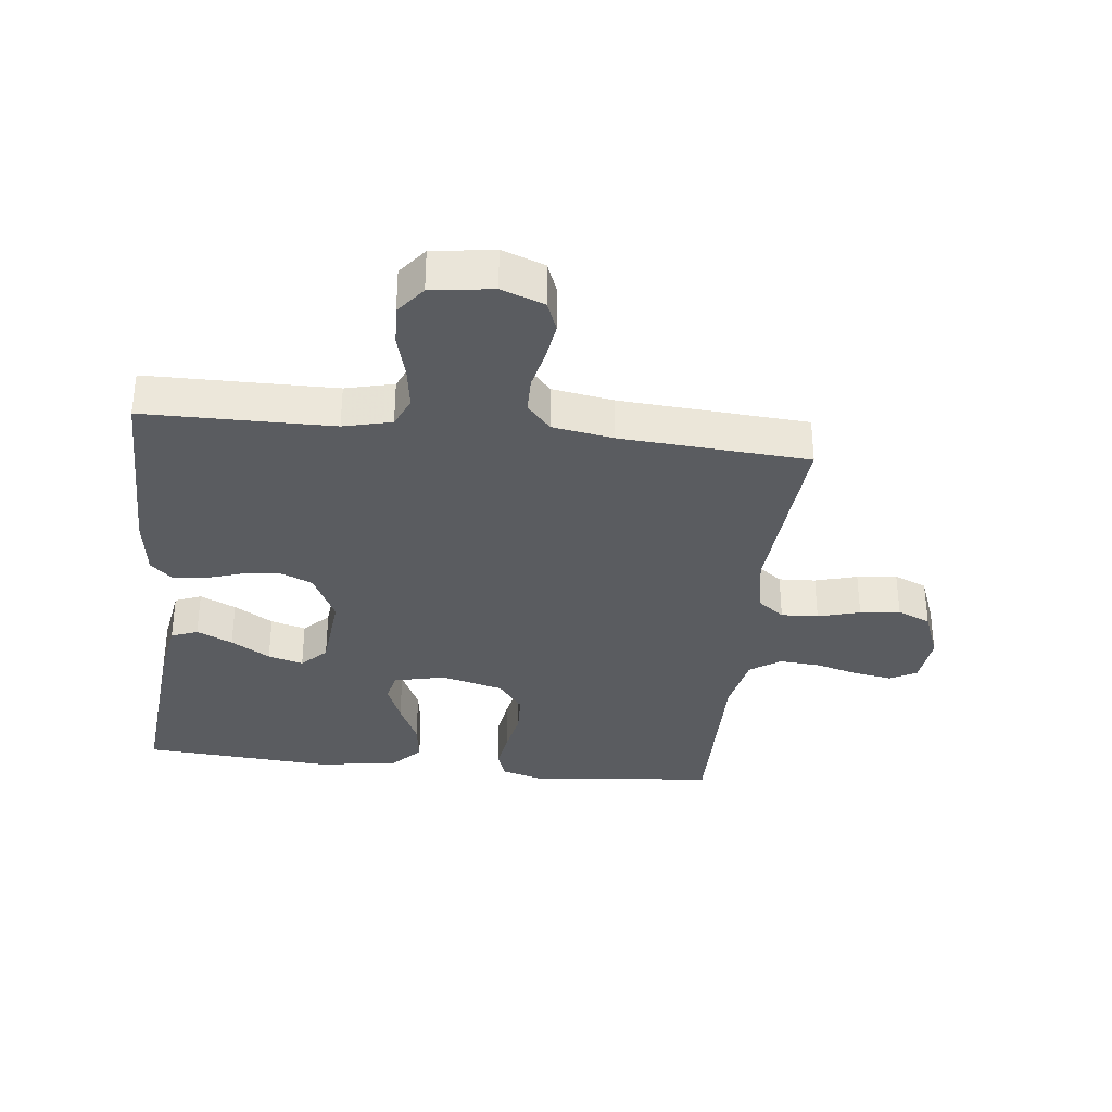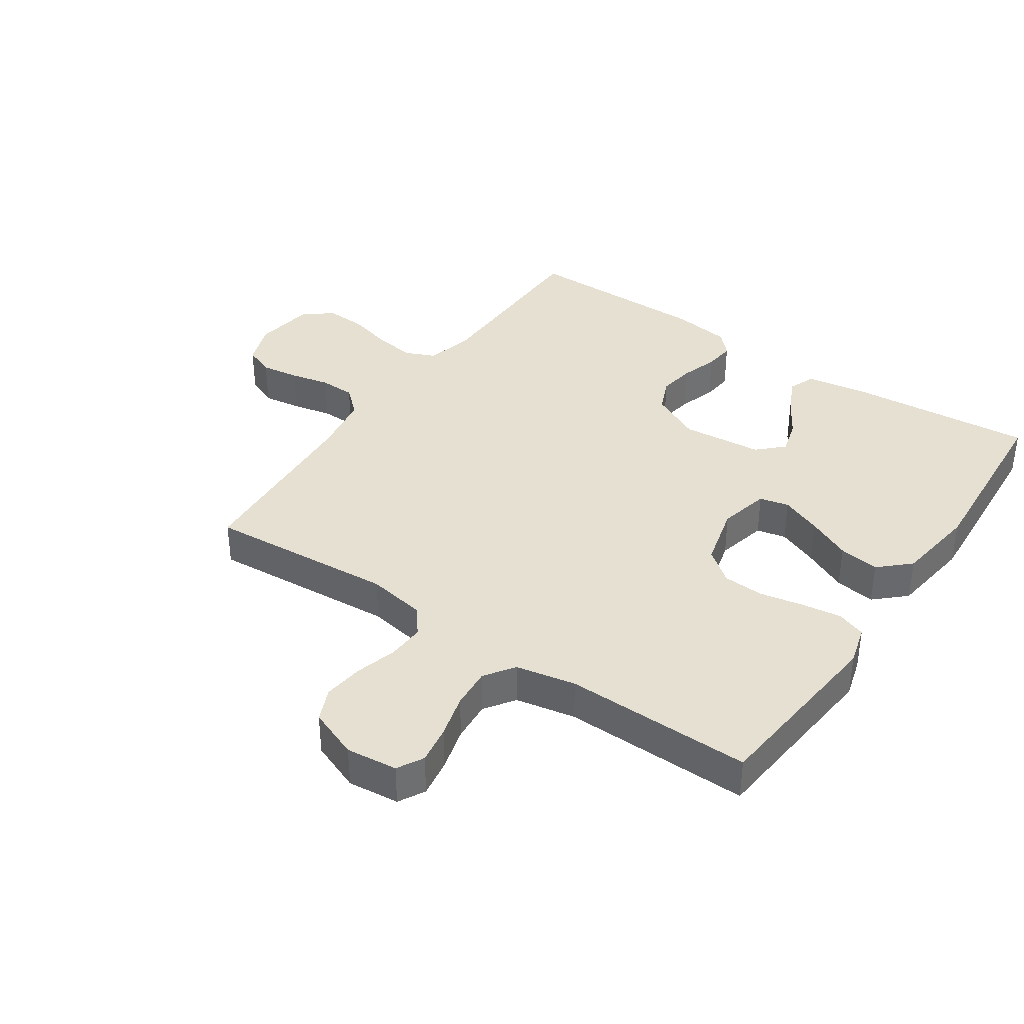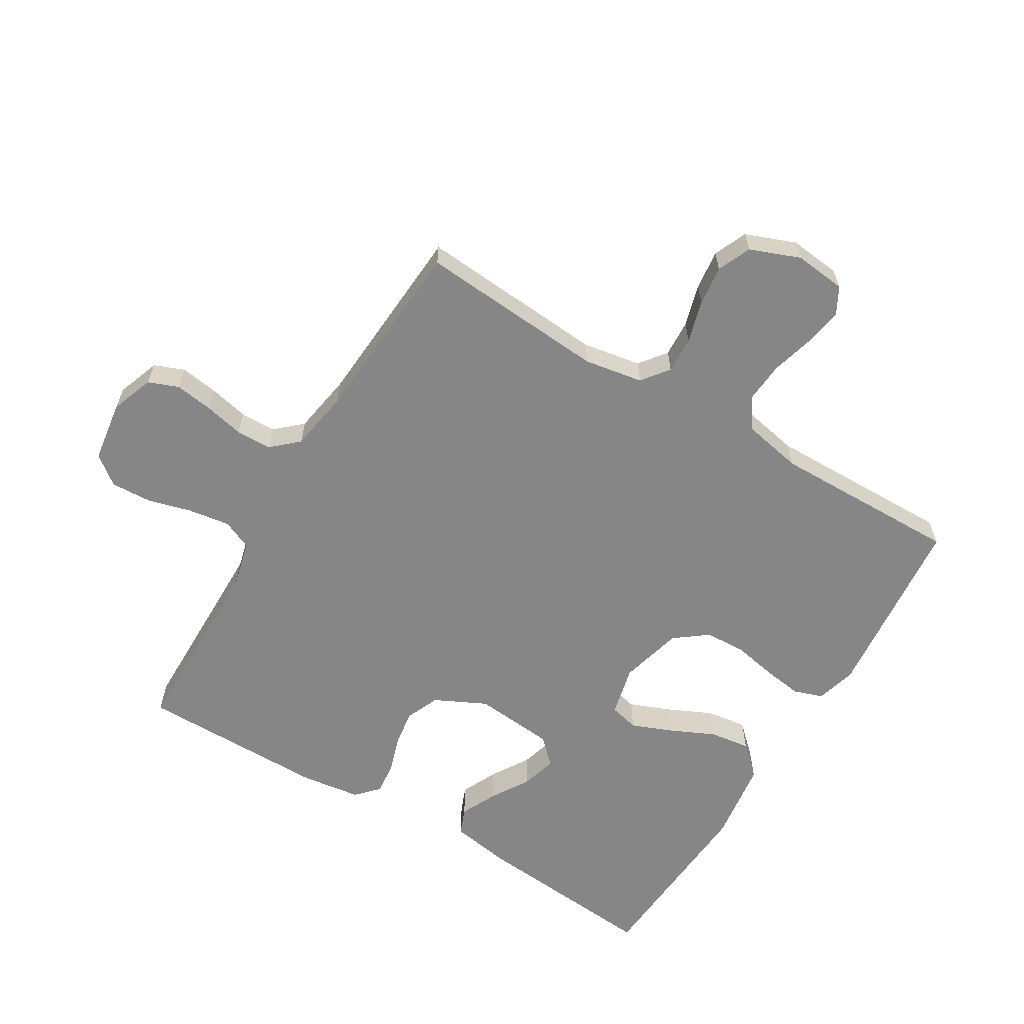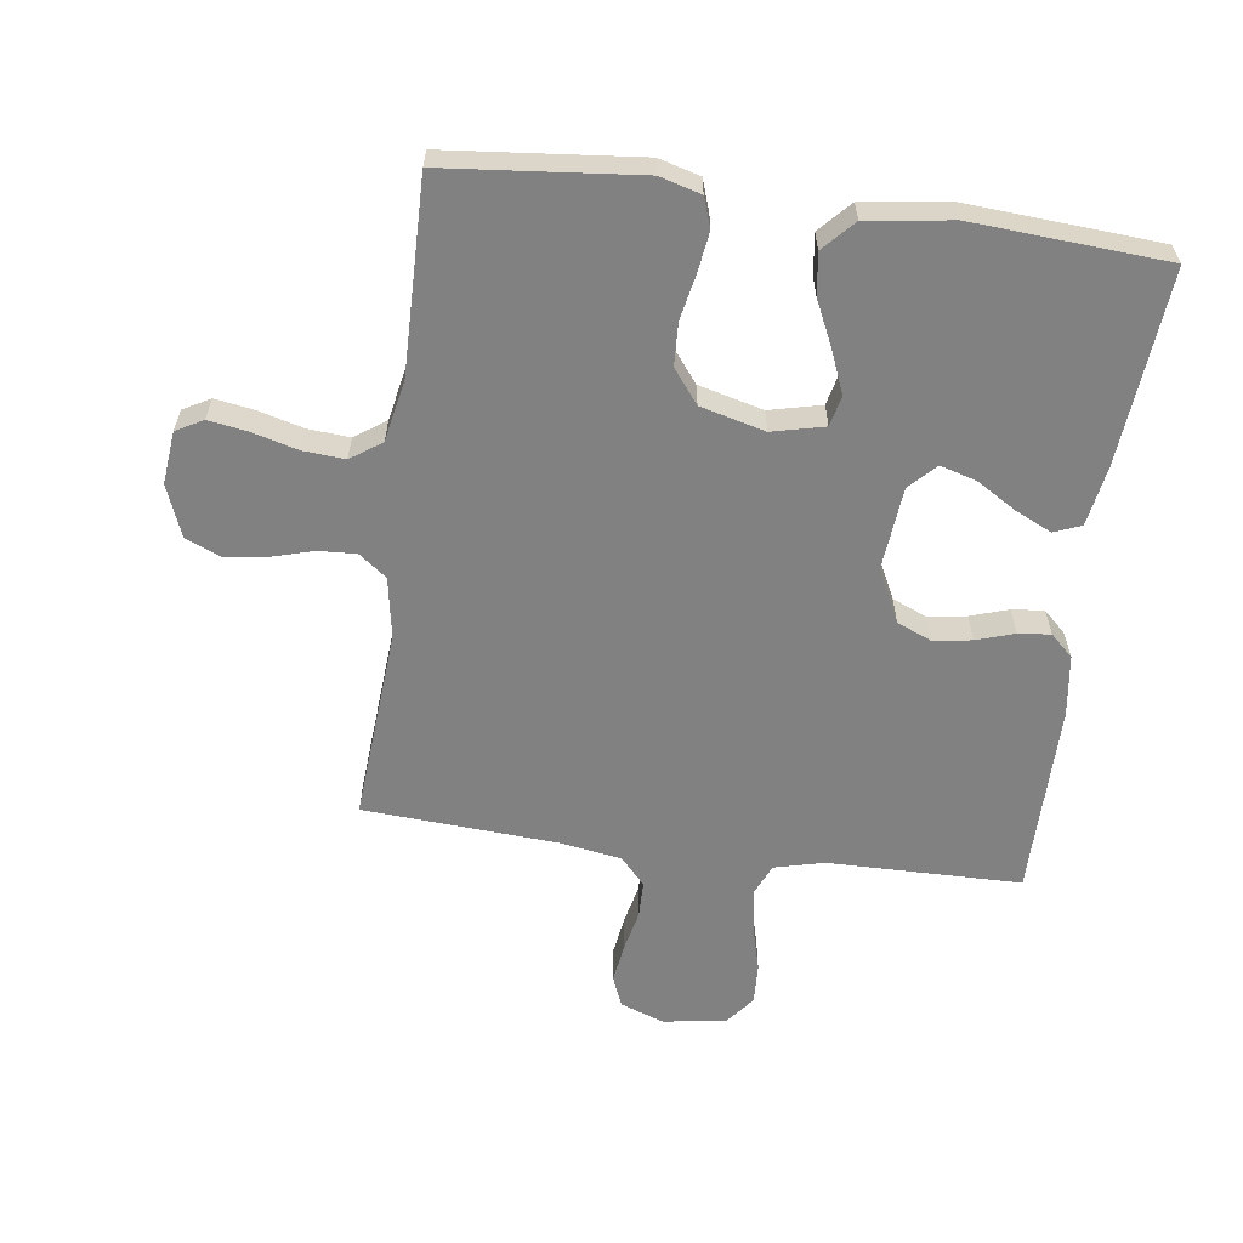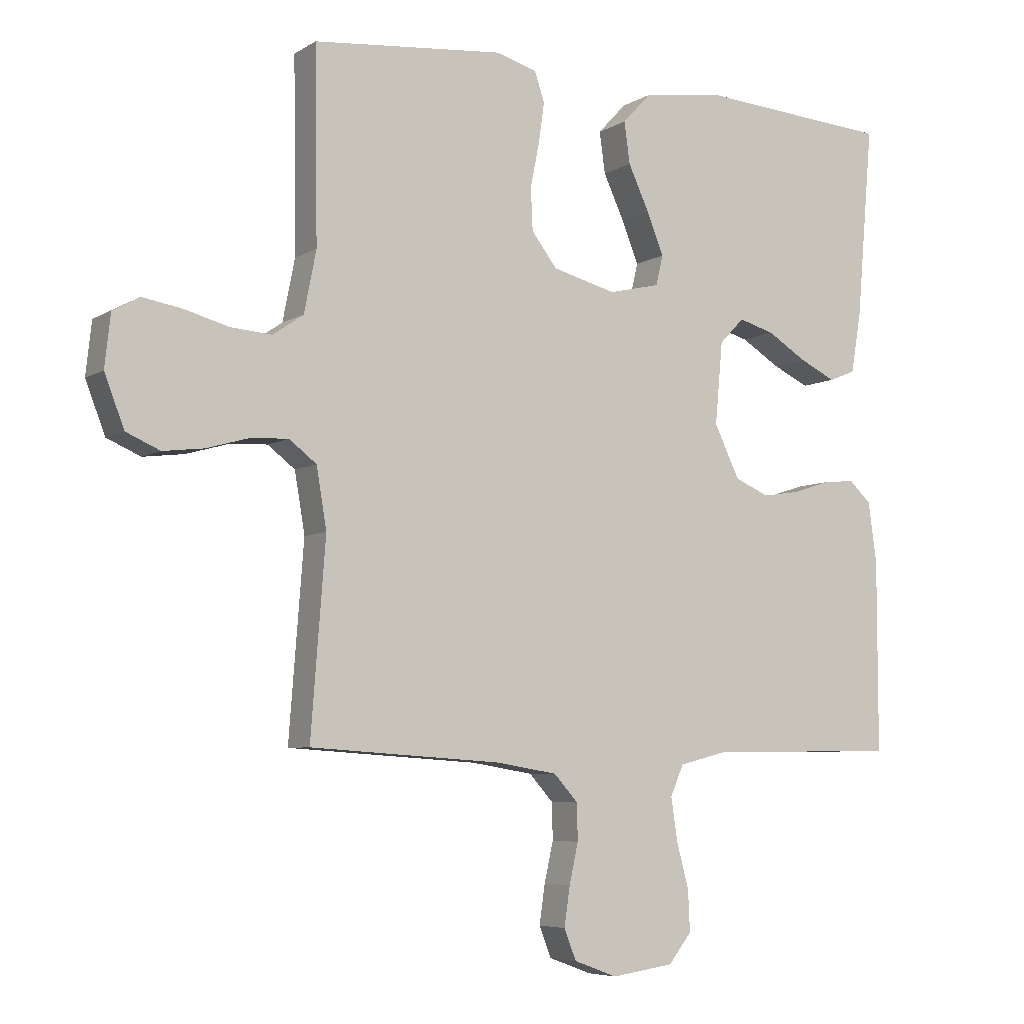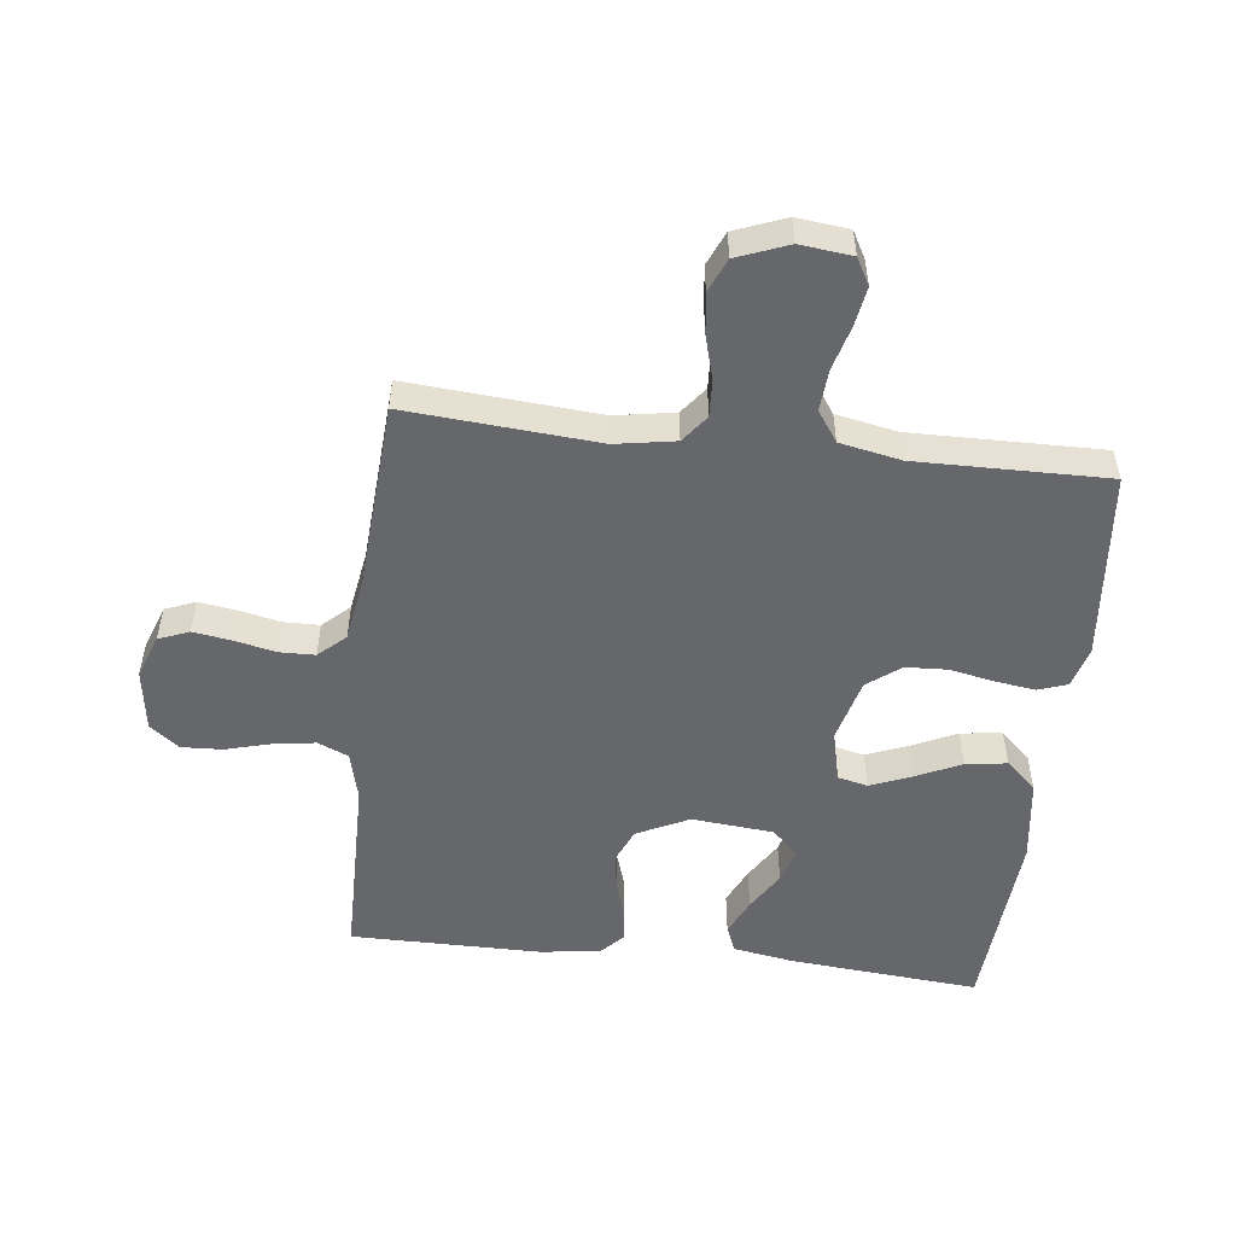
<metadata>
{"format":"obj","ext":"obj","renderer":"f3d","projection":"perspective","resolution":1024,"background":"white","views":[{"elev":-33.9,"azim":173.5,"up":"+Y"},{"elev":37.7,"azim":-55.6,"up":"+Y"},{"elev":-62.1,"azim":-121.0,"up":"+Y"},{"elev":-60.5,"azim":-7.6,"up":"+Y"},{"elev":-6.1,"azim":-30.6,"up":"+Z"},{"elev":-52.0,"azim":-96.6,"up":"+Y"}]}
</metadata>
<code>
v -0.5 0.07 0.5
v -0.2 0.07 0.529
v -0.136 0.07 0.511
v -0.12 0.07 0.465
v -0.129 0.07 0.402
v -0.143 0.07 0.332
v -0.14 0.07 0.266
v -0.1 0.07 0.214
v 0 0.07 0.188
v 0.081 0.07 0.207
v 0.092 0.07 0.254
v 0.066 0.07 0.319
v 0.033 0.07 0.39
v 0.024 0.07 0.455
v 0.069 0.07 0.503
v 0.2 0.07 0.521
v 0.5 0.07 0.5
v 0.474 0.07 0.2
v 0.458 0.07 0.105
v 0.416 0.07 0.088
v 0.359 0.07 0.115
v 0.297 0.07 0.153
v 0.241 0.07 0.169
v 0.202 0.07 0.129
v 0.19 0.07 0
v 0.23 0.07 -0.082
v 0.284 0.07 -0.105
v 0.343 0.07 -0.096
v 0.402 0.07 -0.077
v 0.452 0.07 -0.072
v 0.487 0.07 -0.105
v 0.5 0.07 -0.2
v 0.5 0.07 -0.5
v 0.2 0.07 -0.503
v 0.123 0.07 -0.522
v 0.102 0.07 -0.57
v 0.112 0.07 -0.637
v 0.131 0.07 -0.708
v 0.134 0.07 -0.772
v 0.098 0.07 -0.818
v 0 0.07 -0.832
v -0.068 0.07 -0.807
v -0.087 0.07 -0.759
v -0.078 0.07 -0.698
v -0.064 0.07 -0.635
v -0.065 0.07 -0.578
v -0.103 0.07 -0.536
v -0.2 0.07 -0.52
v -0.5 0.07 -0.5
v -0.477 0.07 -0.2
v -0.493 0.07 -0.106
v -0.536 0.07 -0.073
v -0.595 0.07 -0.076
v -0.662 0.07 -0.095
v -0.726 0.07 -0.103
v -0.779 0.07 -0.08
v -0.81 0.07 0
v -0.801 0.07 0.082
v -0.759 0.07 0.105
v -0.698 0.07 0.095
v -0.628 0.07 0.076
v -0.563 0.07 0.071
v -0.515 0.07 0.104
v -0.496 0.07 0.2
v -0.5 0 0.5
v -0.2 0 0.529
v -0.136 0 0.511
v -0.12 0 0.465
v -0.129 0 0.402
v -0.143 0 0.332
v -0.14 0 0.266
v -0.1 0 0.214
v 0 0 0.188
v 0.081 0 0.207
v 0.092 0 0.254
v 0.066 0 0.319
v 0.033 0 0.39
v 0.024 0 0.455
v 0.069 0 0.503
v 0.2 0 0.521
v 0.5 0 0.5
v 0.474 0 0.2
v 0.458 0 0.105
v 0.416 0 0.088
v 0.359 0 0.115
v 0.297 0 0.153
v 0.241 0 0.169
v 0.202 0 0.129
v 0.19 0 0
v 0.23 0 -0.082
v 0.284 0 -0.105
v 0.343 0 -0.096
v 0.402 0 -0.077
v 0.452 0 -0.072
v 0.487 0 -0.105
v 0.5 0 -0.2
v 0.5 0 -0.5
v 0.2 0 -0.503
v 0.123 0 -0.522
v 0.102 0 -0.57
v 0.112 0 -0.637
v 0.131 0 -0.708
v 0.134 0 -0.772
v 0.098 0 -0.818
v 0 0 -0.832
v -0.068 0 -0.807
v -0.087 0 -0.759
v -0.078 0 -0.698
v -0.064 0 -0.635
v -0.065 0 -0.578
v -0.103 0 -0.536
v -0.2 0 -0.52
v -0.5 0 -0.5
v -0.477 0 -0.2
v -0.493 0 -0.106
v -0.536 0 -0.073
v -0.595 0 -0.076
v -0.662 0 -0.095
v -0.726 0 -0.103
v -0.779 0 -0.08
v -0.81 0 0
v -0.801 0 0.082
v -0.759 0 0.105
v -0.698 0 0.095
v -0.628 0 0.076
v -0.563 0 0.071
v -0.515 0 0.104
v -0.496 0 0.2
f 58 59 60 61
f 58 61 62
f 57 58 62
f 56 57 62
f 53 54 55 56
f 52 53 56 62
f 51 52 62 63
f 48 49 50
f 47 48 50 51
f 42 43 44 45
f 40 41 42 45
f 40 45 46
f 37 38 39 40
f 36 37 40 46
f 35 36 46 47
f 31 32 33 34
f 28 29 30 31
f 27 28 31 34
f 26 27 34 35
f 19 20 21 22
f 17 18 19 22
f 17 22 23
f 16 17 23 24
f 12 13 14 15
f 11 12 15 16
f 10 11 16 24
f 3 4 5 6
f 1 2 3 6
f 64 1 6 7
f 63 64 7 8
f 51 63 8 9
f 25 26 35 47
f 24 25 47 51
f 9 10 24 51
f 125 124 123 122
f 126 125 122
f 126 122 121
f 126 121 120
f 120 119 118 117
f 126 120 117 116
f 127 126 116 115
f 114 113 112
f 115 114 112 111
f 109 108 107 106
f 109 106 105 104
f 110 109 104
f 104 103 102 101
f 110 104 101 100
f 111 110 100 99
f 98 97 96 95
f 95 94 93 92
f 98 95 92 91
f 99 98 91 90
f 86 85 84 83
f 86 83 82 81
f 87 86 81
f 88 87 81 80
f 79 78 77 76
f 80 79 76 75
f 88 80 75 74
f 70 69 68 67
f 70 67 66 65
f 71 70 65 128
f 72 71 128 127
f 73 72 127 115
f 111 99 90 89
f 115 111 89 88
f 115 88 74 73
f 1 65 66 2
f 2 66 67 3
f 3 67 68 4
f 4 68 69 5
f 5 69 70 6
f 6 70 71 7
f 7 71 72 8
f 8 72 73 9
f 9 73 74 10
f 10 74 75 11
f 11 75 76 12
f 12 76 77 13
f 13 77 78 14
f 14 78 79 15
f 15 79 80 16
f 16 80 81 17
f 17 81 82 18
f 18 82 83 19
f 19 83 84 20
f 20 84 85 21
f 21 85 86 22
f 22 86 87 23
f 23 87 88 24
f 24 88 89 25
f 25 89 90 26
f 26 90 91 27
f 27 91 92 28
f 28 92 93 29
f 29 93 94 30
f 30 94 95 31
f 31 95 96 32
f 32 96 97 33
f 33 97 98 34
f 34 98 99 35
f 35 99 100 36
f 36 100 101 37
f 37 101 102 38
f 38 102 103 39
f 39 103 104 40
f 40 104 105 41
f 41 105 106 42
f 42 106 107 43
f 43 107 108 44
f 44 108 109 45
f 45 109 110 46
f 46 110 111 47
f 47 111 112 48
f 48 112 113 49
f 49 113 114 50
f 50 114 115 51
f 51 115 116 52
f 52 116 117 53
f 53 117 118 54
f 54 118 119 55
f 55 119 120 56
f 56 120 121 57
f 57 121 122 58
f 58 122 123 59
f 59 123 124 60
f 60 124 125 61
f 61 125 126 62
f 62 126 127 63
f 63 127 128 64
f 64 128 65 1

</code>
